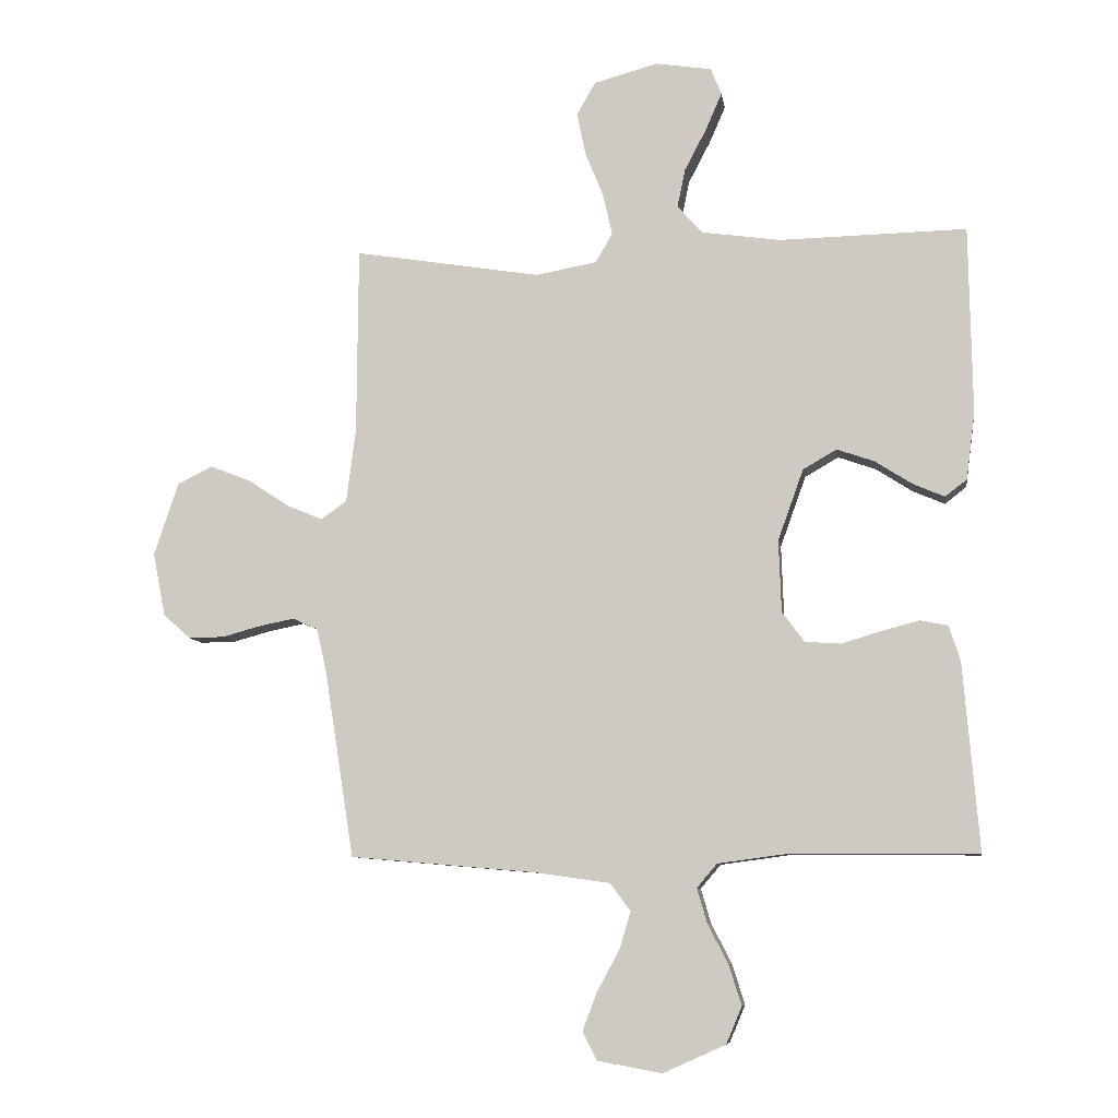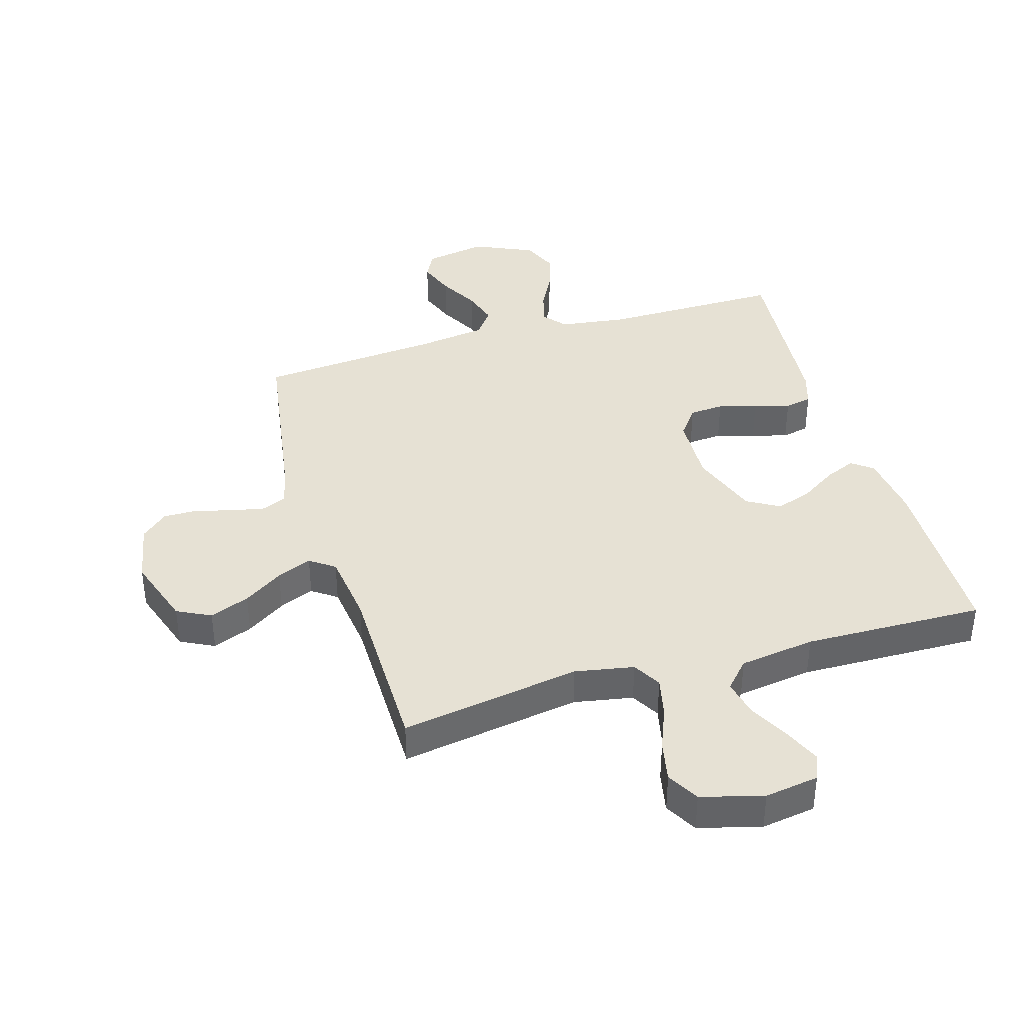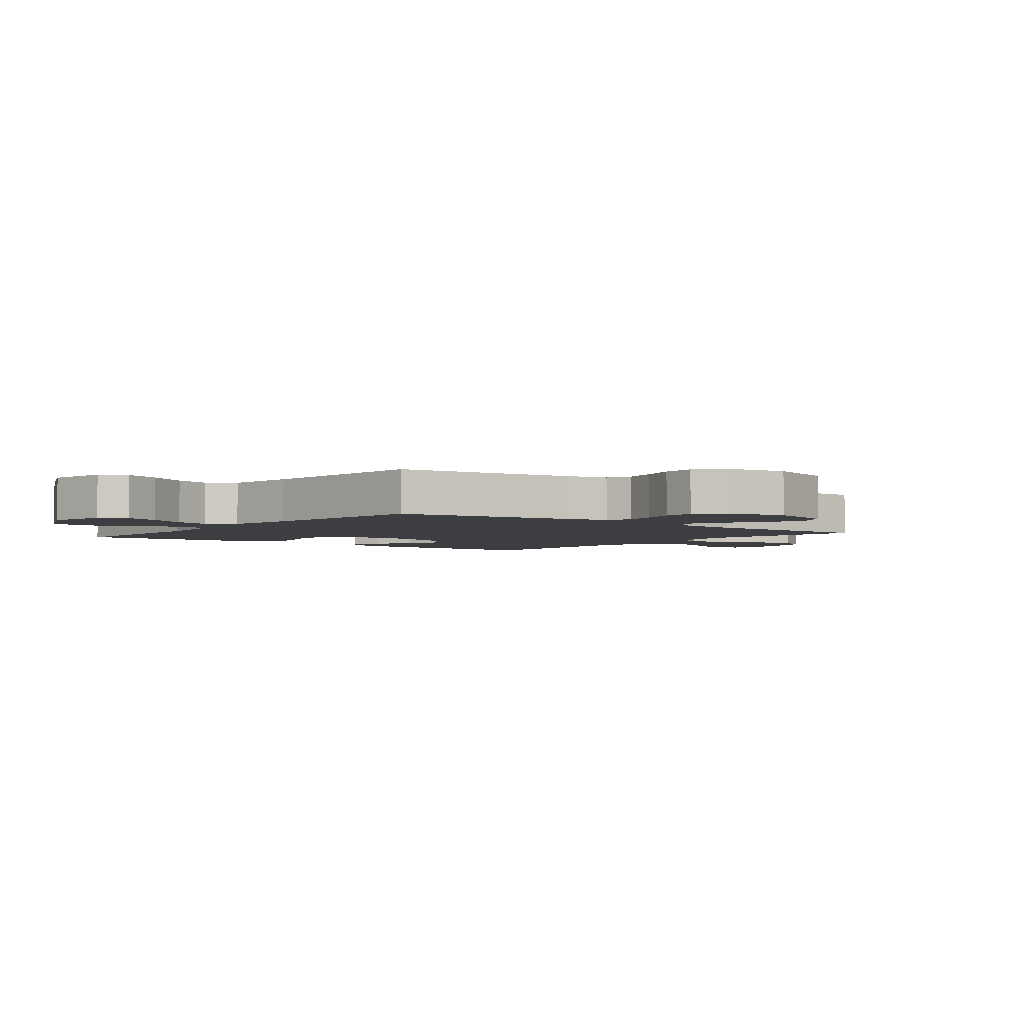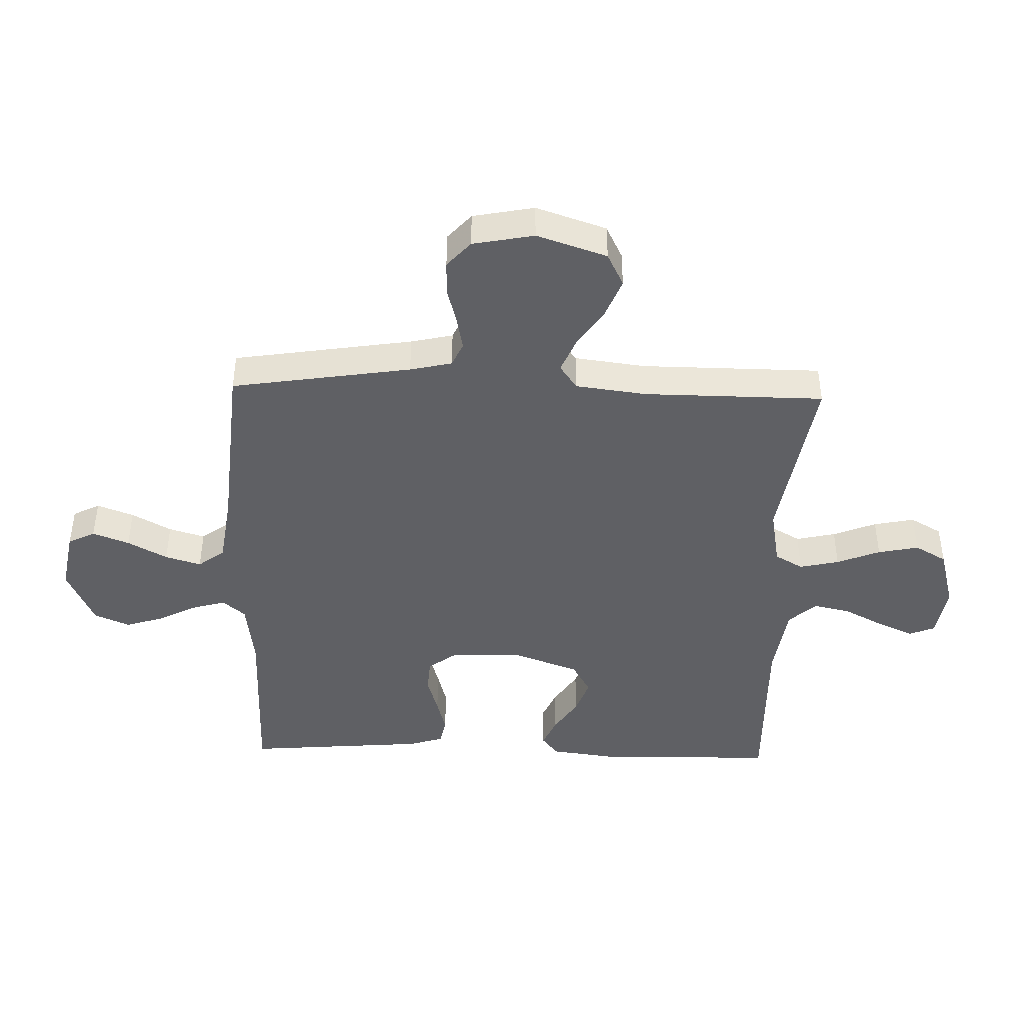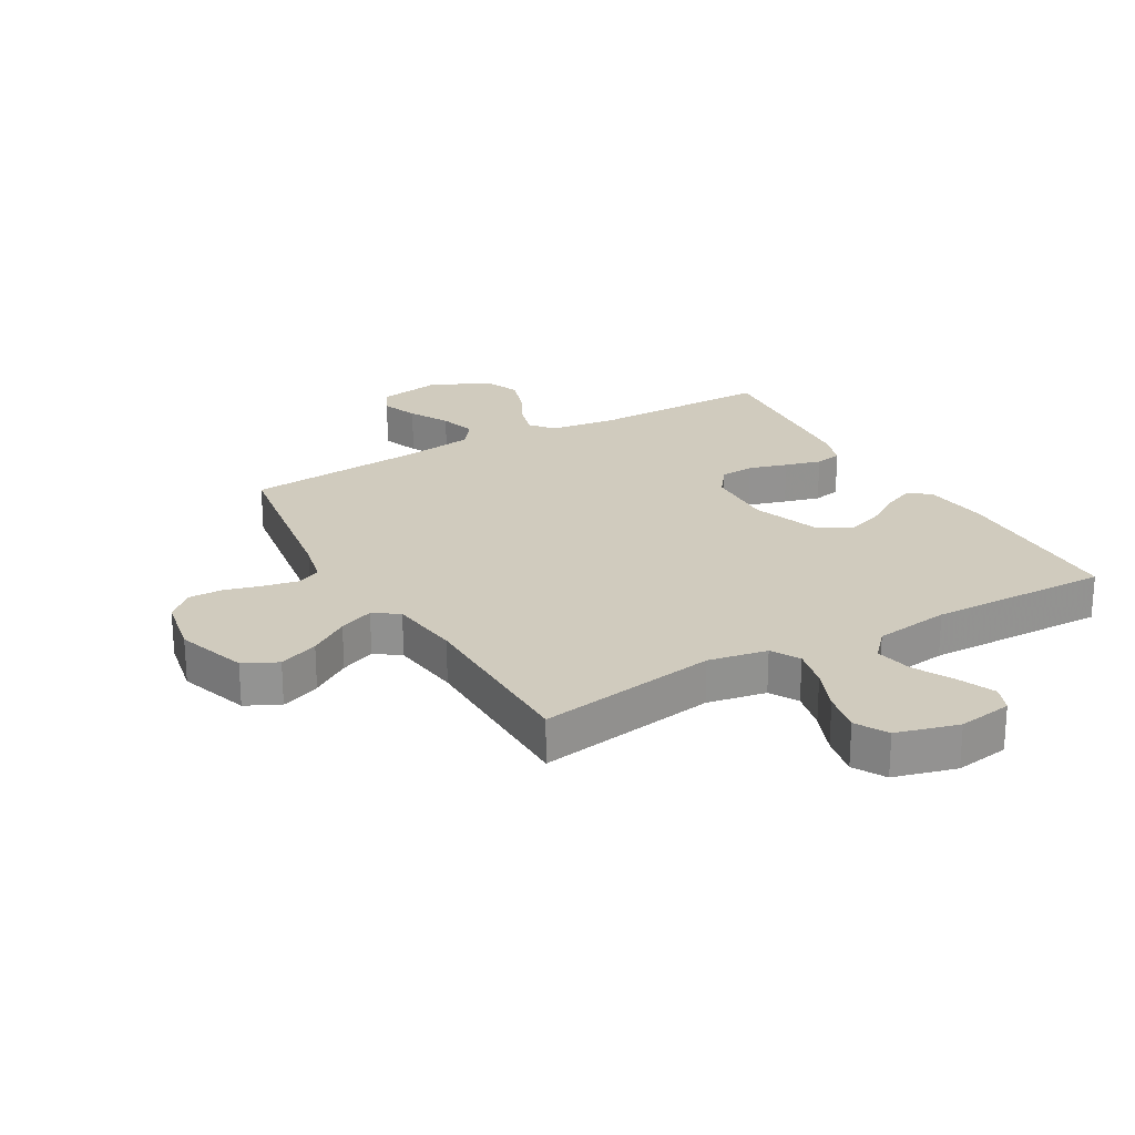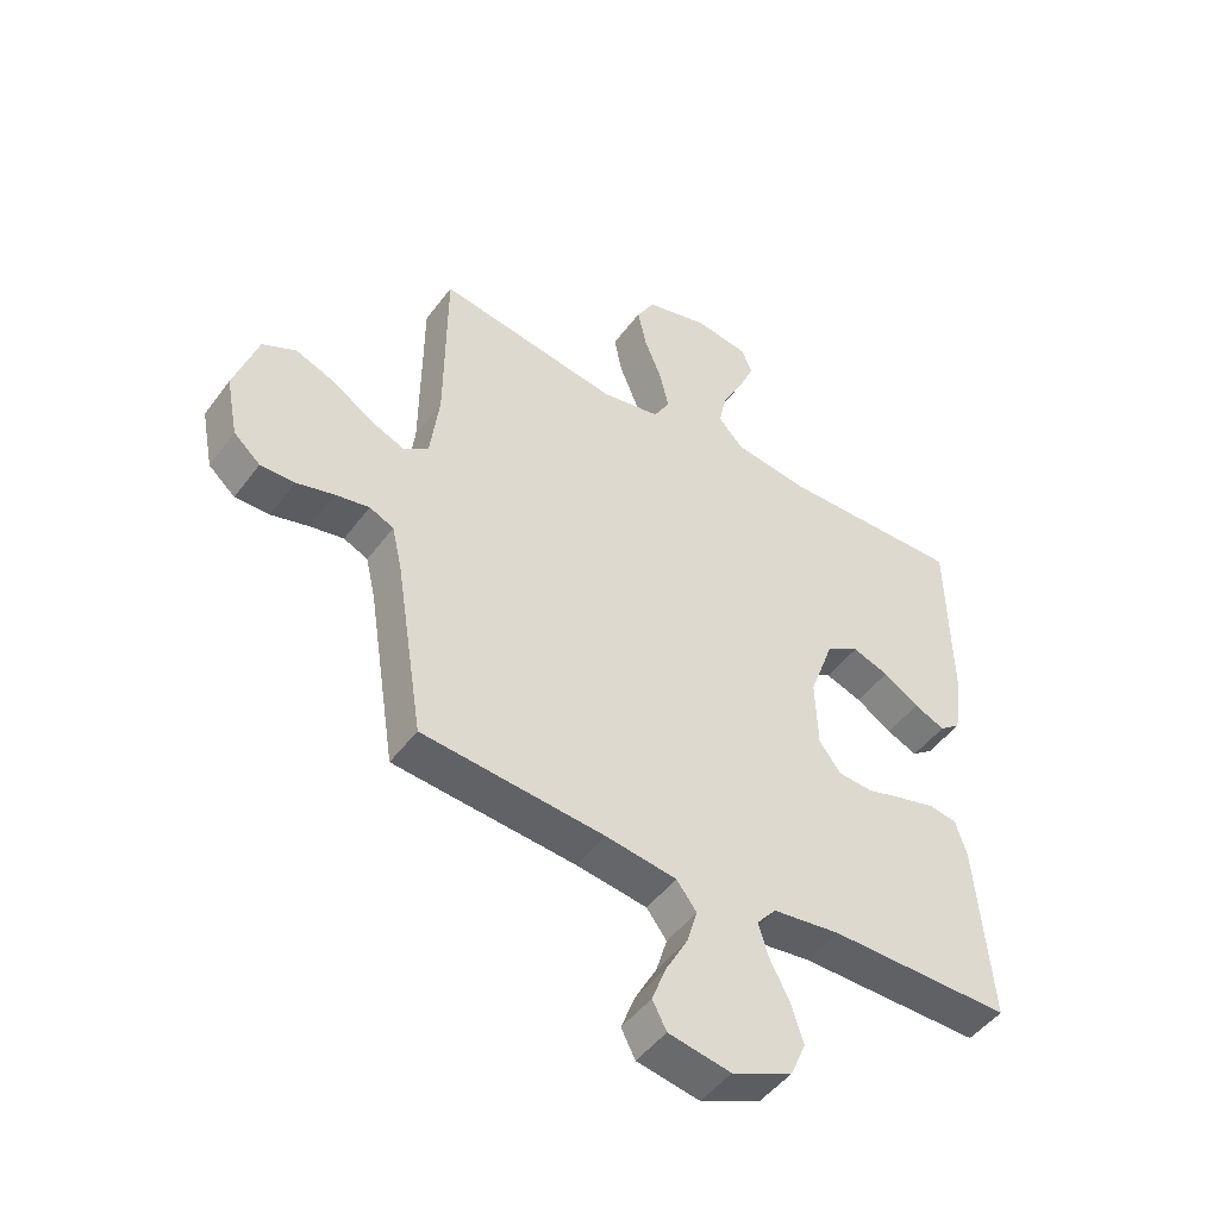
<metadata>
{"format":"obj","ext":"obj","renderer":"f3d","projection":"perspective","resolution":1024,"background":"white","views":[{"elev":-8.4,"azim":8.4,"up":"+Z"},{"elev":39.2,"azim":-16.5,"up":"+Y"},{"elev":-3.3,"azim":-128.2,"up":"+Y"},{"elev":-43.6,"azim":-91.7,"up":"+Y"},{"elev":23.6,"azim":-29.8,"up":"+Y"},{"elev":-48.1,"azim":-34.9,"up":"+Z"}]}
</metadata>
<code>
v 0.5 0.07 0.5
v 0.505 0.07 0.2
v 0.491 0.07 0.091
v 0.456 0.07 0.064
v 0.405 0.07 0.086
v 0.346 0.07 0.124
v 0.286 0.07 0.145
v 0.232 0.07 0.114
v 0.191 0.07 0
v 0.195 0.07 -0.116
v 0.231 0.07 -0.164
v 0.288 0.07 -0.168
v 0.352 0.07 -0.149
v 0.412 0.07 -0.133
v 0.457 0.07 -0.142
v 0.475 0.07 -0.2
v 0.5 0.07 -0.5
v 0.2 0.07 -0.498
v 0.088 0.07 -0.513
v 0.056 0.07 -0.551
v 0.072 0.07 -0.606
v 0.105 0.07 -0.67
v 0.125 0.07 -0.734
v 0.1 0.07 -0.793
v 0 0.07 -0.838
v -0.103 0.07 -0.819
v -0.126 0.07 -0.774
v -0.103 0.07 -0.713
v -0.067 0.07 -0.647
v -0.049 0.07 -0.587
v -0.082 0.07 -0.543
v -0.2 0.07 -0.526
v -0.5 0.07 -0.5
v -0.547 0.07 -0.2
v -0.563 0.07 -0.13
v -0.603 0.07 -0.112
v -0.659 0.07 -0.123
v -0.721 0.07 -0.14
v -0.778 0.07 -0.141
v -0.822 0.07 -0.102
v -0.842 0.07 0
v -0.803 0.07 0.117
v -0.747 0.07 0.145
v -0.681 0.07 0.119
v -0.616 0.07 0.076
v -0.558 0.07 0.052
v -0.517 0.07 0.081
v -0.502 0.07 0.2
v -0.5 0.07 0.5
v -0.2 0.07 0.451
v -0.102 0.07 0.469
v -0.075 0.07 0.516
v -0.09 0.07 0.582
v -0.119 0.07 0.654
v -0.133 0.07 0.722
v -0.103 0.07 0.775
v 0 0.07 0.803
v 0.09 0.07 0.789
v 0.107 0.07 0.746
v 0.081 0.07 0.686
v 0.046 0.07 0.619
v 0.033 0.07 0.557
v 0.074 0.07 0.512
v 0.2 0.07 0.494
v 0.5 0 0.5
v 0.505 0 0.2
v 0.491 0 0.091
v 0.456 0 0.064
v 0.405 0 0.086
v 0.346 0 0.124
v 0.286 0 0.145
v 0.232 0 0.114
v 0.191 0 0
v 0.195 0 -0.116
v 0.231 0 -0.164
v 0.288 0 -0.168
v 0.352 0 -0.149
v 0.412 0 -0.133
v 0.457 0 -0.142
v 0.475 0 -0.2
v 0.5 0 -0.5
v 0.2 0 -0.498
v 0.088 0 -0.513
v 0.056 0 -0.551
v 0.072 0 -0.606
v 0.105 0 -0.67
v 0.125 0 -0.734
v 0.1 0 -0.793
v 0 0 -0.838
v -0.103 0 -0.819
v -0.126 0 -0.774
v -0.103 0 -0.713
v -0.067 0 -0.647
v -0.049 0 -0.587
v -0.082 0 -0.543
v -0.2 0 -0.526
v -0.5 0 -0.5
v -0.547 0 -0.2
v -0.563 0 -0.13
v -0.603 0 -0.112
v -0.659 0 -0.123
v -0.721 0 -0.14
v -0.778 0 -0.141
v -0.822 0 -0.102
v -0.842 0 0
v -0.803 0 0.117
v -0.747 0 0.145
v -0.681 0 0.119
v -0.616 0 0.076
v -0.558 0 0.052
v -0.517 0 0.081
v -0.502 0 0.2
v -0.5 0 0.5
v -0.2 0 0.451
v -0.102 0 0.469
v -0.075 0 0.516
v -0.09 0 0.582
v -0.119 0 0.654
v -0.133 0 0.722
v -0.103 0 0.775
v 0 0 0.803
v 0.09 0 0.789
v 0.107 0 0.746
v 0.081 0 0.686
v 0.046 0 0.619
v 0.033 0 0.557
v 0.074 0 0.512
v 0.2 0 0.494
f 59 60 61
f 58 59 61
f 57 58 61
f 56 57 61
f 55 56 61
f 54 55 61
f 53 54 61
f 52 53 61 62
f 51 52 62 63
f 48 49 50
f 47 48 50 51
f 43 44 45
f 42 43 45
f 41 42 45
f 40 41 45
f 39 40 45
f 38 39 45
f 37 38 45
f 36 37 45 46
f 35 36 46 47
f 32 33 34
f 51 63 64
f 47 51 64
f 35 47 64
f 34 35 64
f 32 34 64
f 31 32 64
f 27 28 29
f 26 27 29
f 25 26 29
f 24 25 29
f 23 24 29
f 22 23 29
f 21 22 29
f 16 17 18
f 15 16 18
f 14 15 18
f 13 14 18
f 12 13 18
f 11 12 18 19
f 10 11 19 20
f 4 5 6
f 3 4 6
f 2 3 6
f 1 2 6
f 64 1 6
f 64 6 7
f 30 31 64
f 20 21 29 30
f 9 10 20 30
f 8 9 30 64
f 7 8 64
f 125 124 123
f 125 123 122
f 125 122 121
f 125 121 120
f 125 120 119
f 125 119 118
f 125 118 117
f 126 125 117 116
f 127 126 116 115
f 114 113 112
f 115 114 112 111
f 109 108 107
f 109 107 106
f 109 106 105
f 109 105 104
f 109 104 103
f 109 103 102
f 109 102 101
f 110 109 101 100
f 111 110 100 99
f 98 97 96
f 128 127 115
f 128 115 111
f 128 111 99
f 128 99 98
f 128 98 96
f 128 96 95
f 93 92 91
f 93 91 90
f 93 90 89
f 93 89 88
f 93 88 87
f 93 87 86
f 93 86 85
f 82 81 80
f 82 80 79
f 82 79 78
f 82 78 77
f 82 77 76
f 83 82 76 75
f 84 83 75 74
f 70 69 68
f 70 68 67
f 70 67 66
f 70 66 65
f 70 65 128
f 71 70 128
f 128 95 94
f 94 93 85 84
f 94 84 74 73
f 128 94 73 72
f 128 72 71
f 1 65 66 2
f 2 66 67 3
f 3 67 68 4
f 4 68 69 5
f 5 69 70 6
f 6 70 71 7
f 7 71 72 8
f 8 72 73 9
f 9 73 74 10
f 10 74 75 11
f 11 75 76 12
f 12 76 77 13
f 13 77 78 14
f 14 78 79 15
f 15 79 80 16
f 16 80 81 17
f 17 81 82 18
f 18 82 83 19
f 19 83 84 20
f 20 84 85 21
f 21 85 86 22
f 22 86 87 23
f 23 87 88 24
f 24 88 89 25
f 25 89 90 26
f 26 90 91 27
f 27 91 92 28
f 28 92 93 29
f 29 93 94 30
f 30 94 95 31
f 31 95 96 32
f 32 96 97 33
f 33 97 98 34
f 34 98 99 35
f 35 99 100 36
f 36 100 101 37
f 37 101 102 38
f 38 102 103 39
f 39 103 104 40
f 40 104 105 41
f 41 105 106 42
f 42 106 107 43
f 43 107 108 44
f 44 108 109 45
f 45 109 110 46
f 46 110 111 47
f 47 111 112 48
f 48 112 113 49
f 49 113 114 50
f 50 114 115 51
f 51 115 116 52
f 52 116 117 53
f 53 117 118 54
f 54 118 119 55
f 55 119 120 56
f 56 120 121 57
f 57 121 122 58
f 58 122 123 59
f 59 123 124 60
f 60 124 125 61
f 61 125 126 62
f 62 126 127 63
f 63 127 128 64
f 64 128 65 1

</code>
